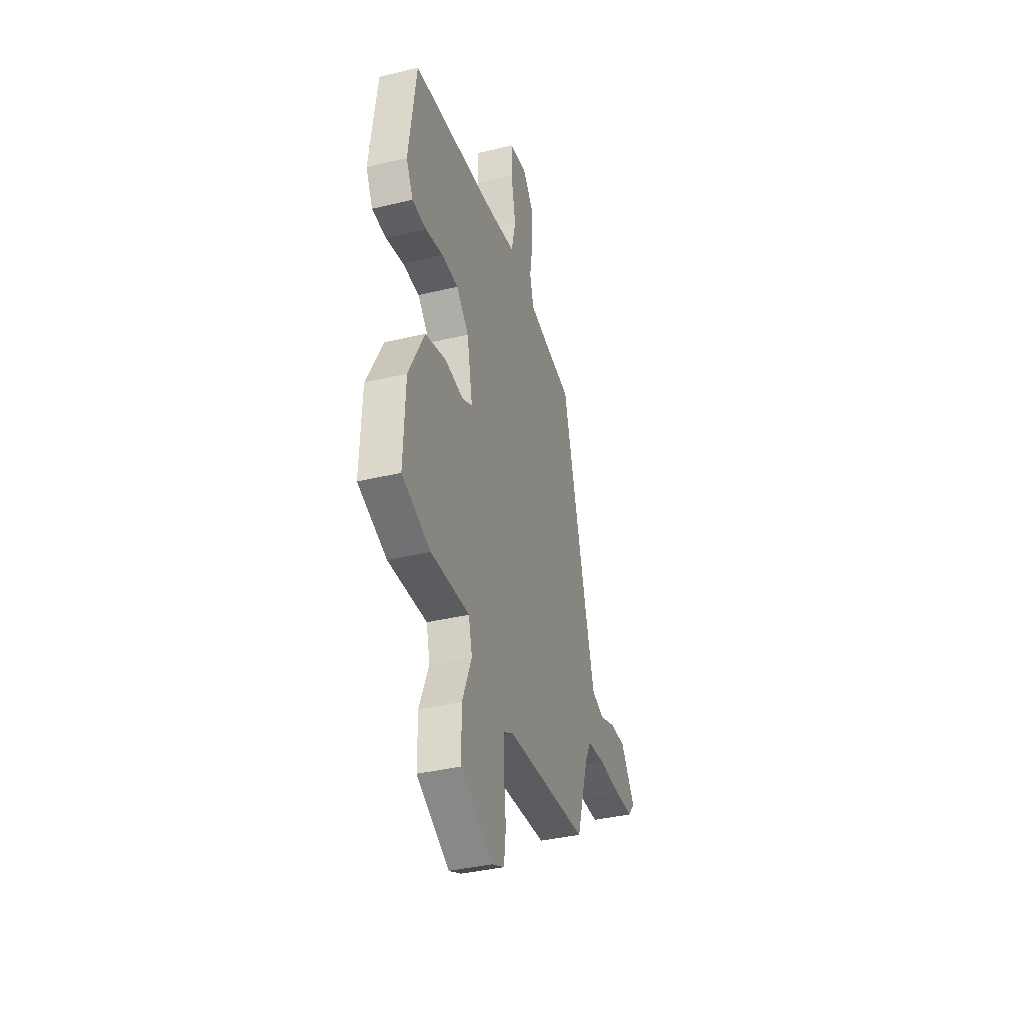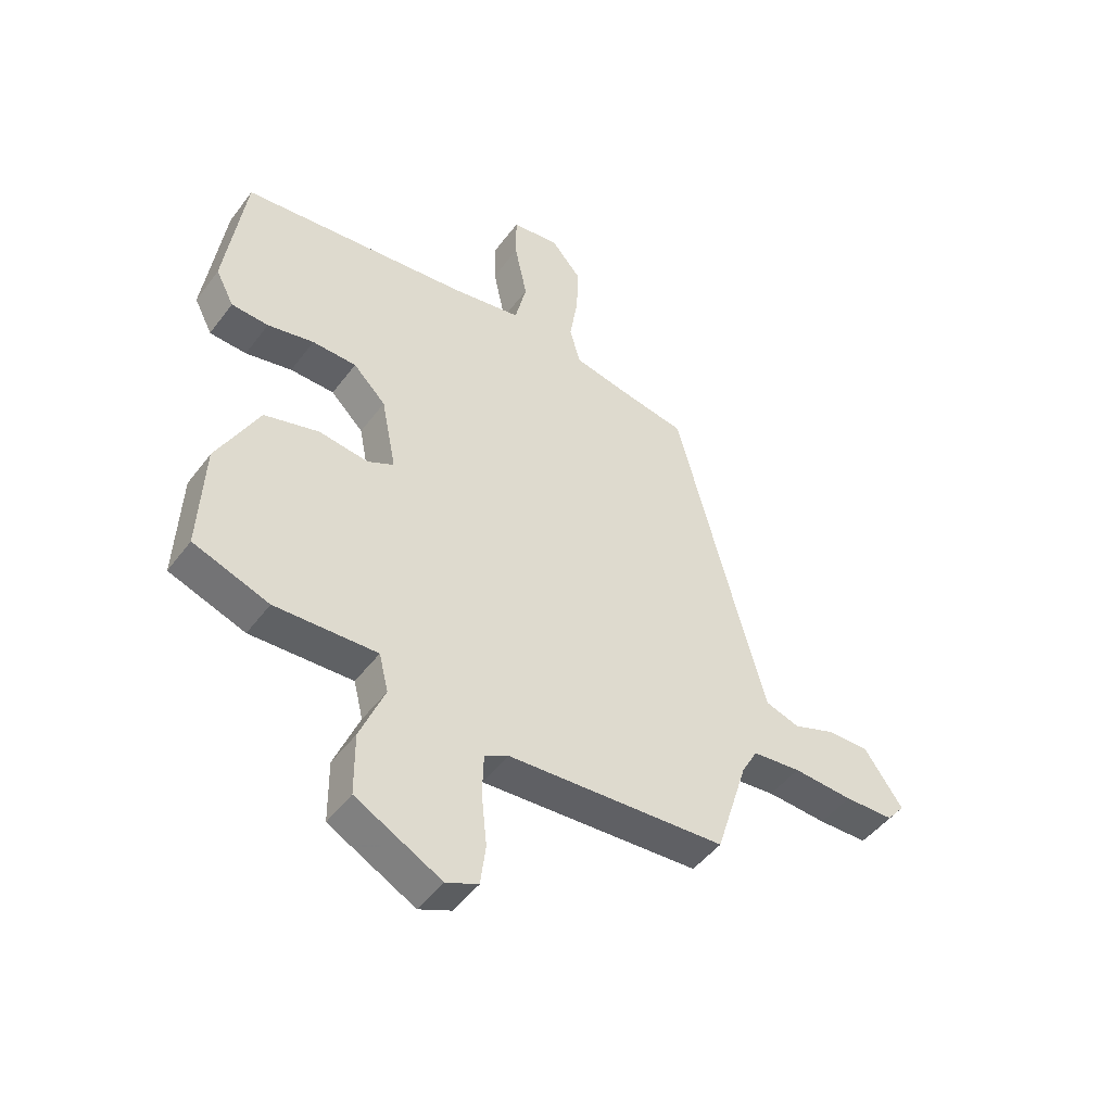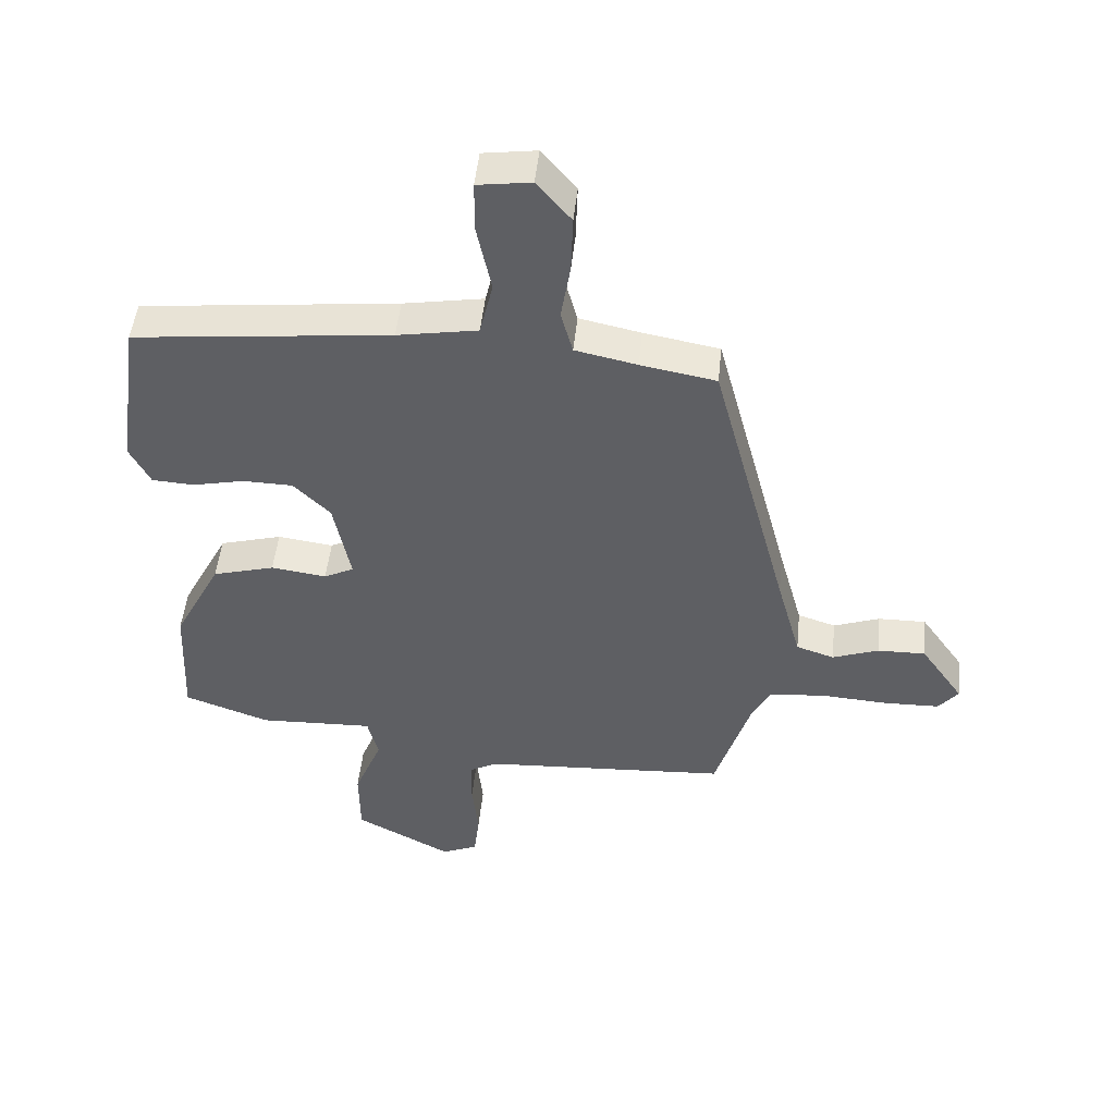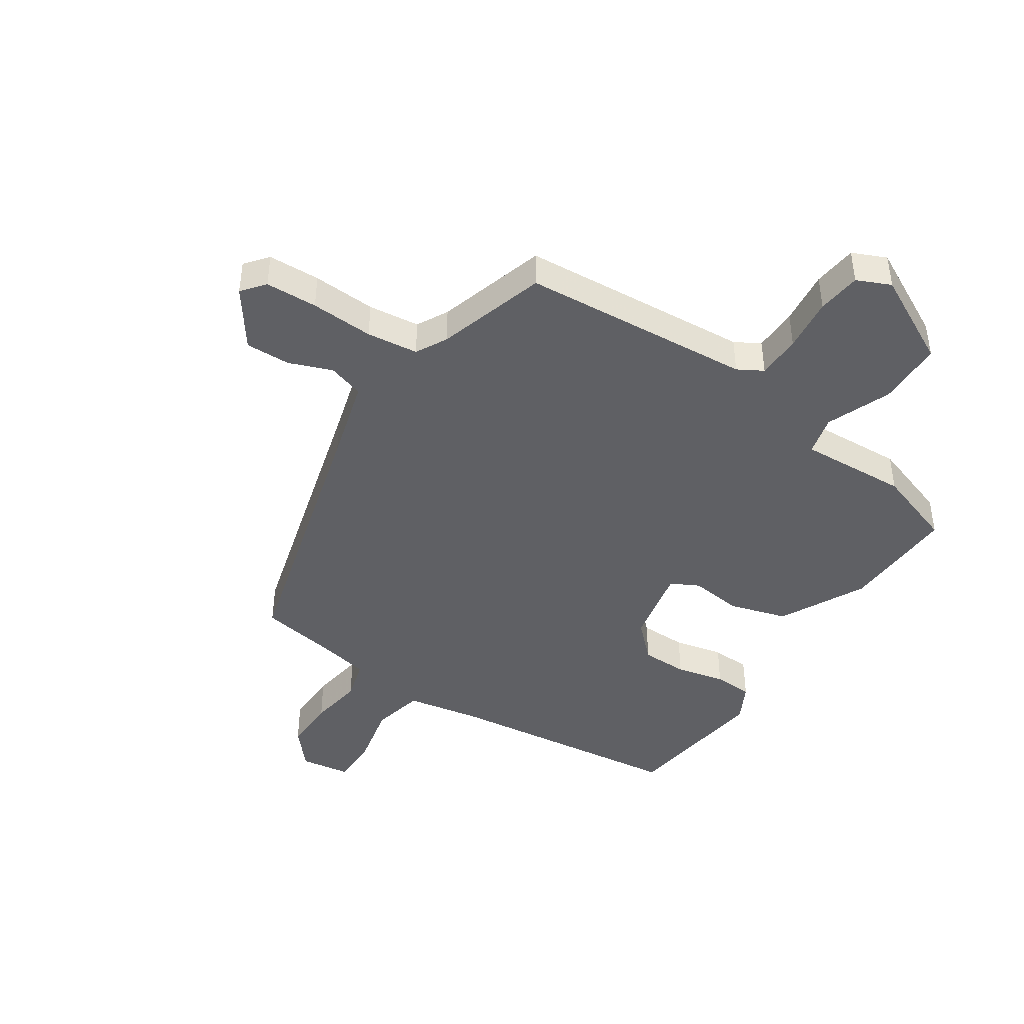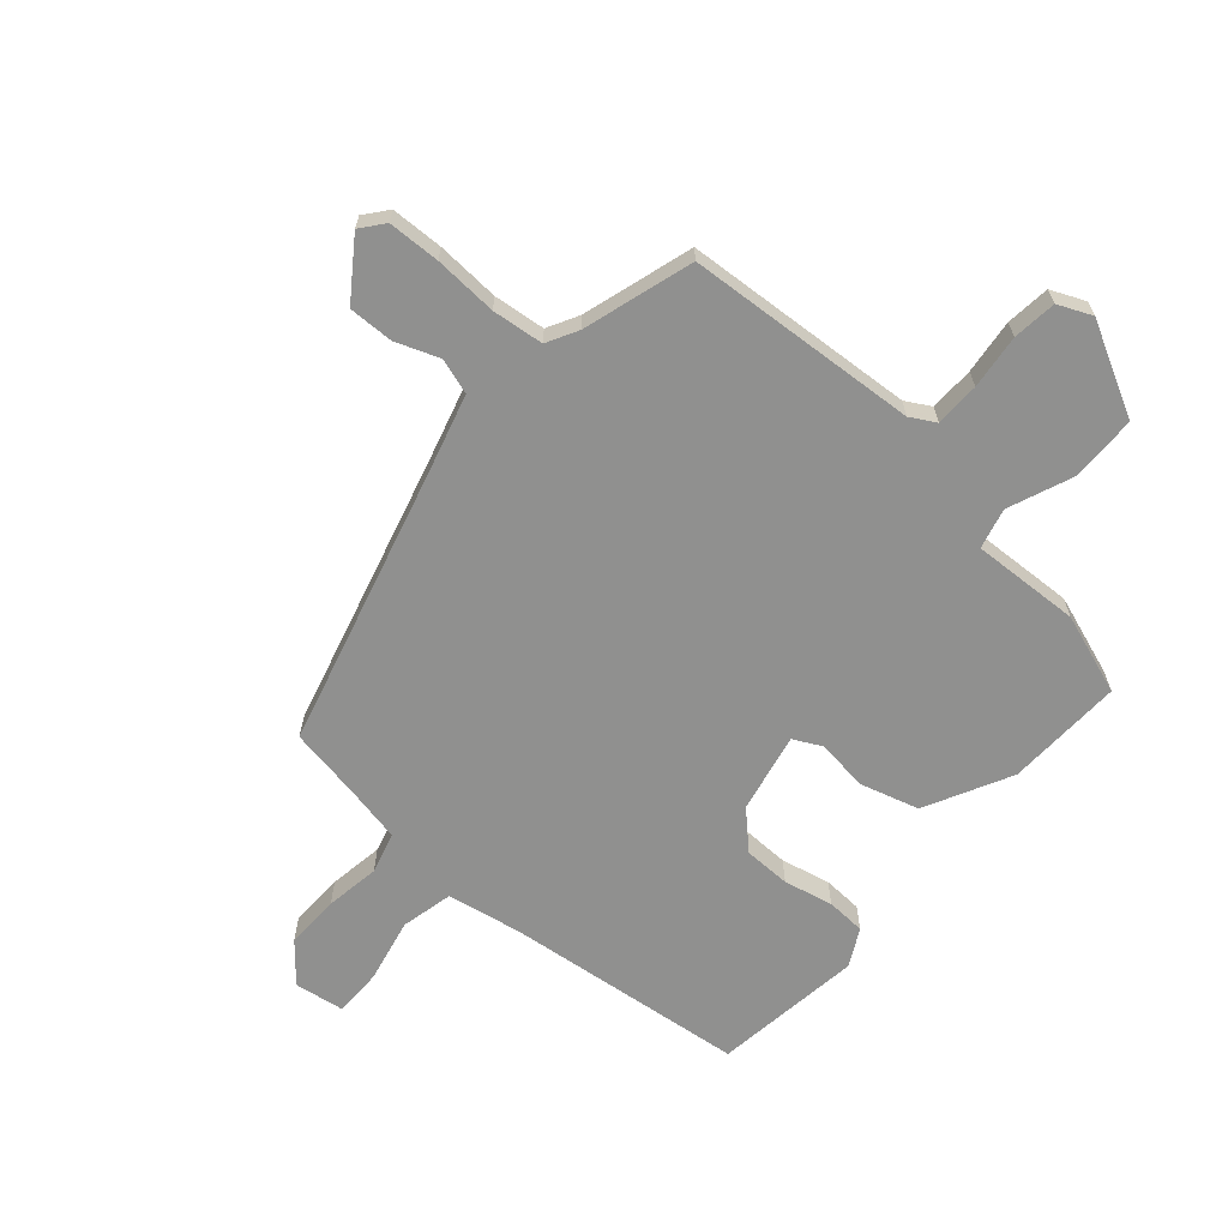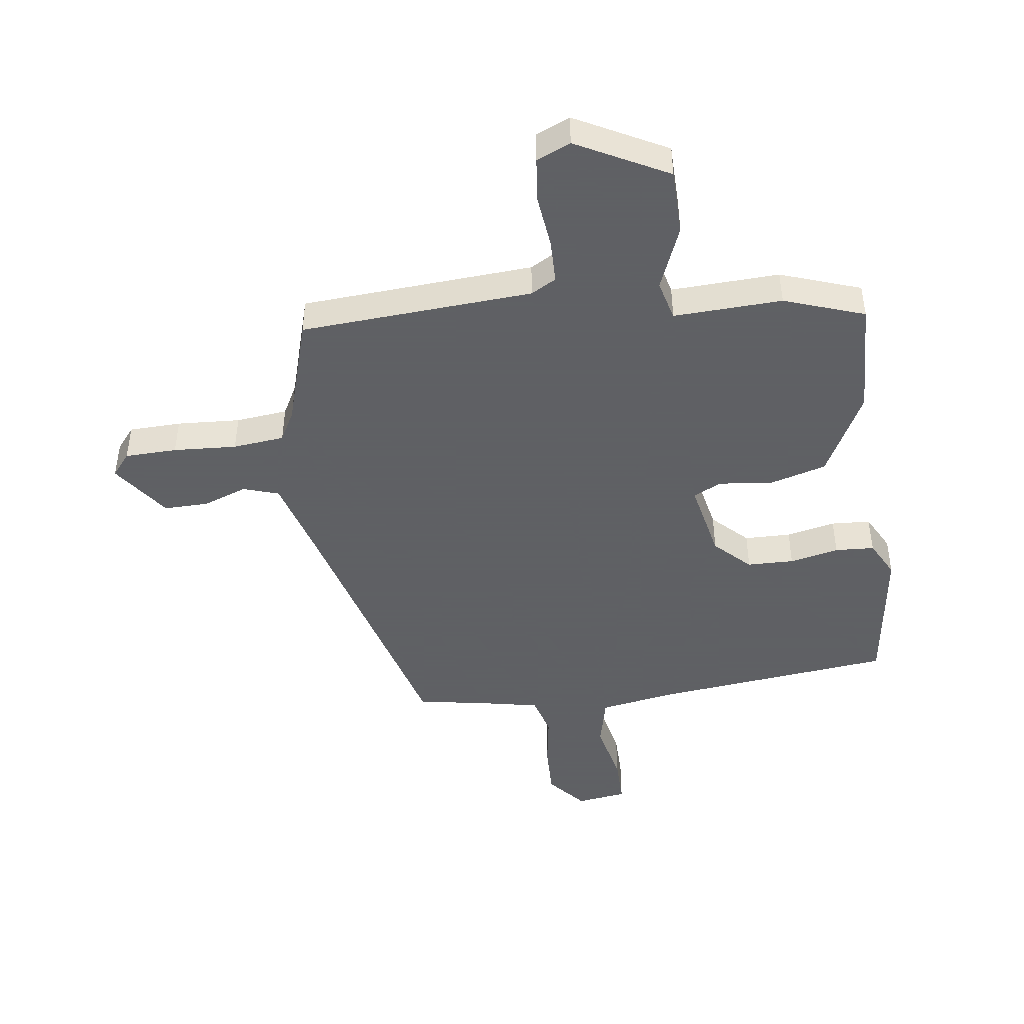
<metadata>
{"format":"obj","ext":"obj","renderer":"f3d","projection":"perspective","resolution":1024,"background":"white","views":[{"elev":-37.2,"azim":-72.7,"up":"+Z"},{"elev":-47.6,"azim":-34.9,"up":"+Z"},{"elev":48.6,"azim":5.8,"up":"+Z"},{"elev":-43.5,"azim":147.1,"up":"+Y"},{"elev":-65.5,"azim":139.4,"up":"+Y"},{"elev":-45.3,"azim":-171.9,"up":"+Y"}]}
</metadata>
<code>
v -0.502 0.07 0.483
v -0.09 0.07 0.527
v 0.039 0.07 0.549
v 0.06 0.07 0.638
v 0.037 0.07 0.747
v 0.037 0.07 0.83
v 0.123 0.07 0.842
v 0.178 0.07 0.777
v 0.175 0.07 0.685
v 0.16 0.07 0.592
v 0.179 0.07 0.522
v 0.278 0.07 0.501
v 0.399 0.07 0.479
v 0.522 0.07 0.011
v 0.561 0.07 -0.131
v 0.622 0.07 -0.151
v 0.696 0.07 -0.124
v 0.773 0.07 -0.123
v 0.842 0.07 -0.222
v 0.81 0.07 -0.261
v 0.721 0.07 -0.263
v 0.613 0.07 -0.256
v 0.525 0.07 -0.265
v 0.496 0.07 -0.318
v 0.438 0.07 -0.505
v 0.042 0.07 -0.529
v -0.001 0.07 -0.553
v -0.003 0.07 -0.629
v 0.007 0.07 -0.722
v -0.002 0.07 -0.797
v -0.06 0.07 -0.822
v -0.215 0.07 -0.739
v -0.216 0.07 -0.626
v -0.171 0.07 -0.516
v -0.188 0.07 -0.447
v -0.373 0.07 -0.454
v -0.51 0.07 -0.405
v -0.501 0.07 -0.205
v -0.425 0.07 -0.059
v -0.325 0.07 -0.031
v -0.236 0.07 -0.043
v -0.188 0.07 -0.019
v -0.215 0.07 0.117
v -0.274 0.07 0.176
v -0.354 0.07 0.178
v -0.438 0.07 0.16
v -0.505 0.07 0.164
v -0.538 0.07 0.228
v -0.502 0 0.483
v -0.09 0 0.527
v 0.039 0 0.549
v 0.06 0 0.638
v 0.037 0 0.747
v 0.037 0 0.83
v 0.123 0 0.842
v 0.178 0 0.777
v 0.175 0 0.685
v 0.16 0 0.592
v 0.179 0 0.522
v 0.278 0 0.501
v 0.399 0 0.479
v 0.522 0 0.011
v 0.561 0 -0.131
v 0.622 0 -0.151
v 0.696 0 -0.124
v 0.773 0 -0.123
v 0.842 0 -0.222
v 0.81 0 -0.261
v 0.721 0 -0.263
v 0.613 0 -0.256
v 0.525 0 -0.265
v 0.496 0 -0.318
v 0.438 0 -0.505
v 0.042 0 -0.529
v -0.001 0 -0.553
v -0.003 0 -0.629
v 0.007 0 -0.722
v -0.002 0 -0.797
v -0.06 0 -0.822
v -0.215 0 -0.739
v -0.216 0 -0.626
v -0.171 0 -0.516
v -0.188 0 -0.447
v -0.373 0 -0.454
v -0.51 0 -0.405
v -0.501 0 -0.205
v -0.425 0 -0.059
v -0.325 0 -0.031
v -0.236 0 -0.043
v -0.188 0 -0.019
v -0.215 0 0.117
v -0.274 0 0.176
v -0.354 0 0.178
v -0.438 0 0.16
v -0.505 0 0.164
v -0.538 0 0.228
f 45 46 47 48
f 44 45 48 1
f 43 44 1 2
f 42 43 2 3
f 38 39 40 41
f 38 41 42
f 35 36 37 38
f 35 38 42
f 34 35 42 3
f 32 33 34
f 31 32 34
f 28 29 30 31
f 27 28 31 34
f 26 27 34 3
f 24 25 26 3
f 19 20 21 22
f 19 22 23
f 16 17 18 19
f 16 19 23
f 15 16 23
f 14 15 23 24
f 12 13 14 24
f 7 8 9 10
f 5 6 7 10
f 4 5 10 11
f 3 4 11
f 3 11 12 24
f 96 95 94 93
f 49 96 93 92
f 50 49 92 91
f 51 50 91 90
f 89 88 87 86
f 90 89 86
f 86 85 84 83
f 90 86 83
f 51 90 83 82
f 82 81 80
f 82 80 79
f 79 78 77 76
f 82 79 76 75
f 51 82 75 74
f 51 74 73 72
f 70 69 68 67
f 71 70 67
f 67 66 65 64
f 71 67 64
f 71 64 63
f 72 71 63 62
f 72 62 61 60
f 58 57 56 55
f 58 55 54 53
f 59 58 53 52
f 59 52 51
f 72 60 59 51
f 1 49 50 2
f 2 50 51 3
f 3 51 52 4
f 4 52 53 5
f 5 53 54 6
f 6 54 55 7
f 7 55 56 8
f 8 56 57 9
f 9 57 58 10
f 10 58 59 11
f 11 59 60 12
f 12 60 61 13
f 13 61 62 14
f 14 62 63 15
f 15 63 64 16
f 16 64 65 17
f 17 65 66 18
f 18 66 67 19
f 19 67 68 20
f 20 68 69 21
f 21 69 70 22
f 22 70 71 23
f 23 71 72 24
f 24 72 73 25
f 25 73 74 26
f 26 74 75 27
f 27 75 76 28
f 28 76 77 29
f 29 77 78 30
f 30 78 79 31
f 31 79 80 32
f 32 80 81 33
f 33 81 82 34
f 34 82 83 35
f 35 83 84 36
f 36 84 85 37
f 37 85 86 38
f 38 86 87 39
f 39 87 88 40
f 40 88 89 41
f 41 89 90 42
f 42 90 91 43
f 43 91 92 44
f 44 92 93 45
f 45 93 94 46
f 46 94 95 47
f 47 95 96 48
f 48 96 49 1

</code>
